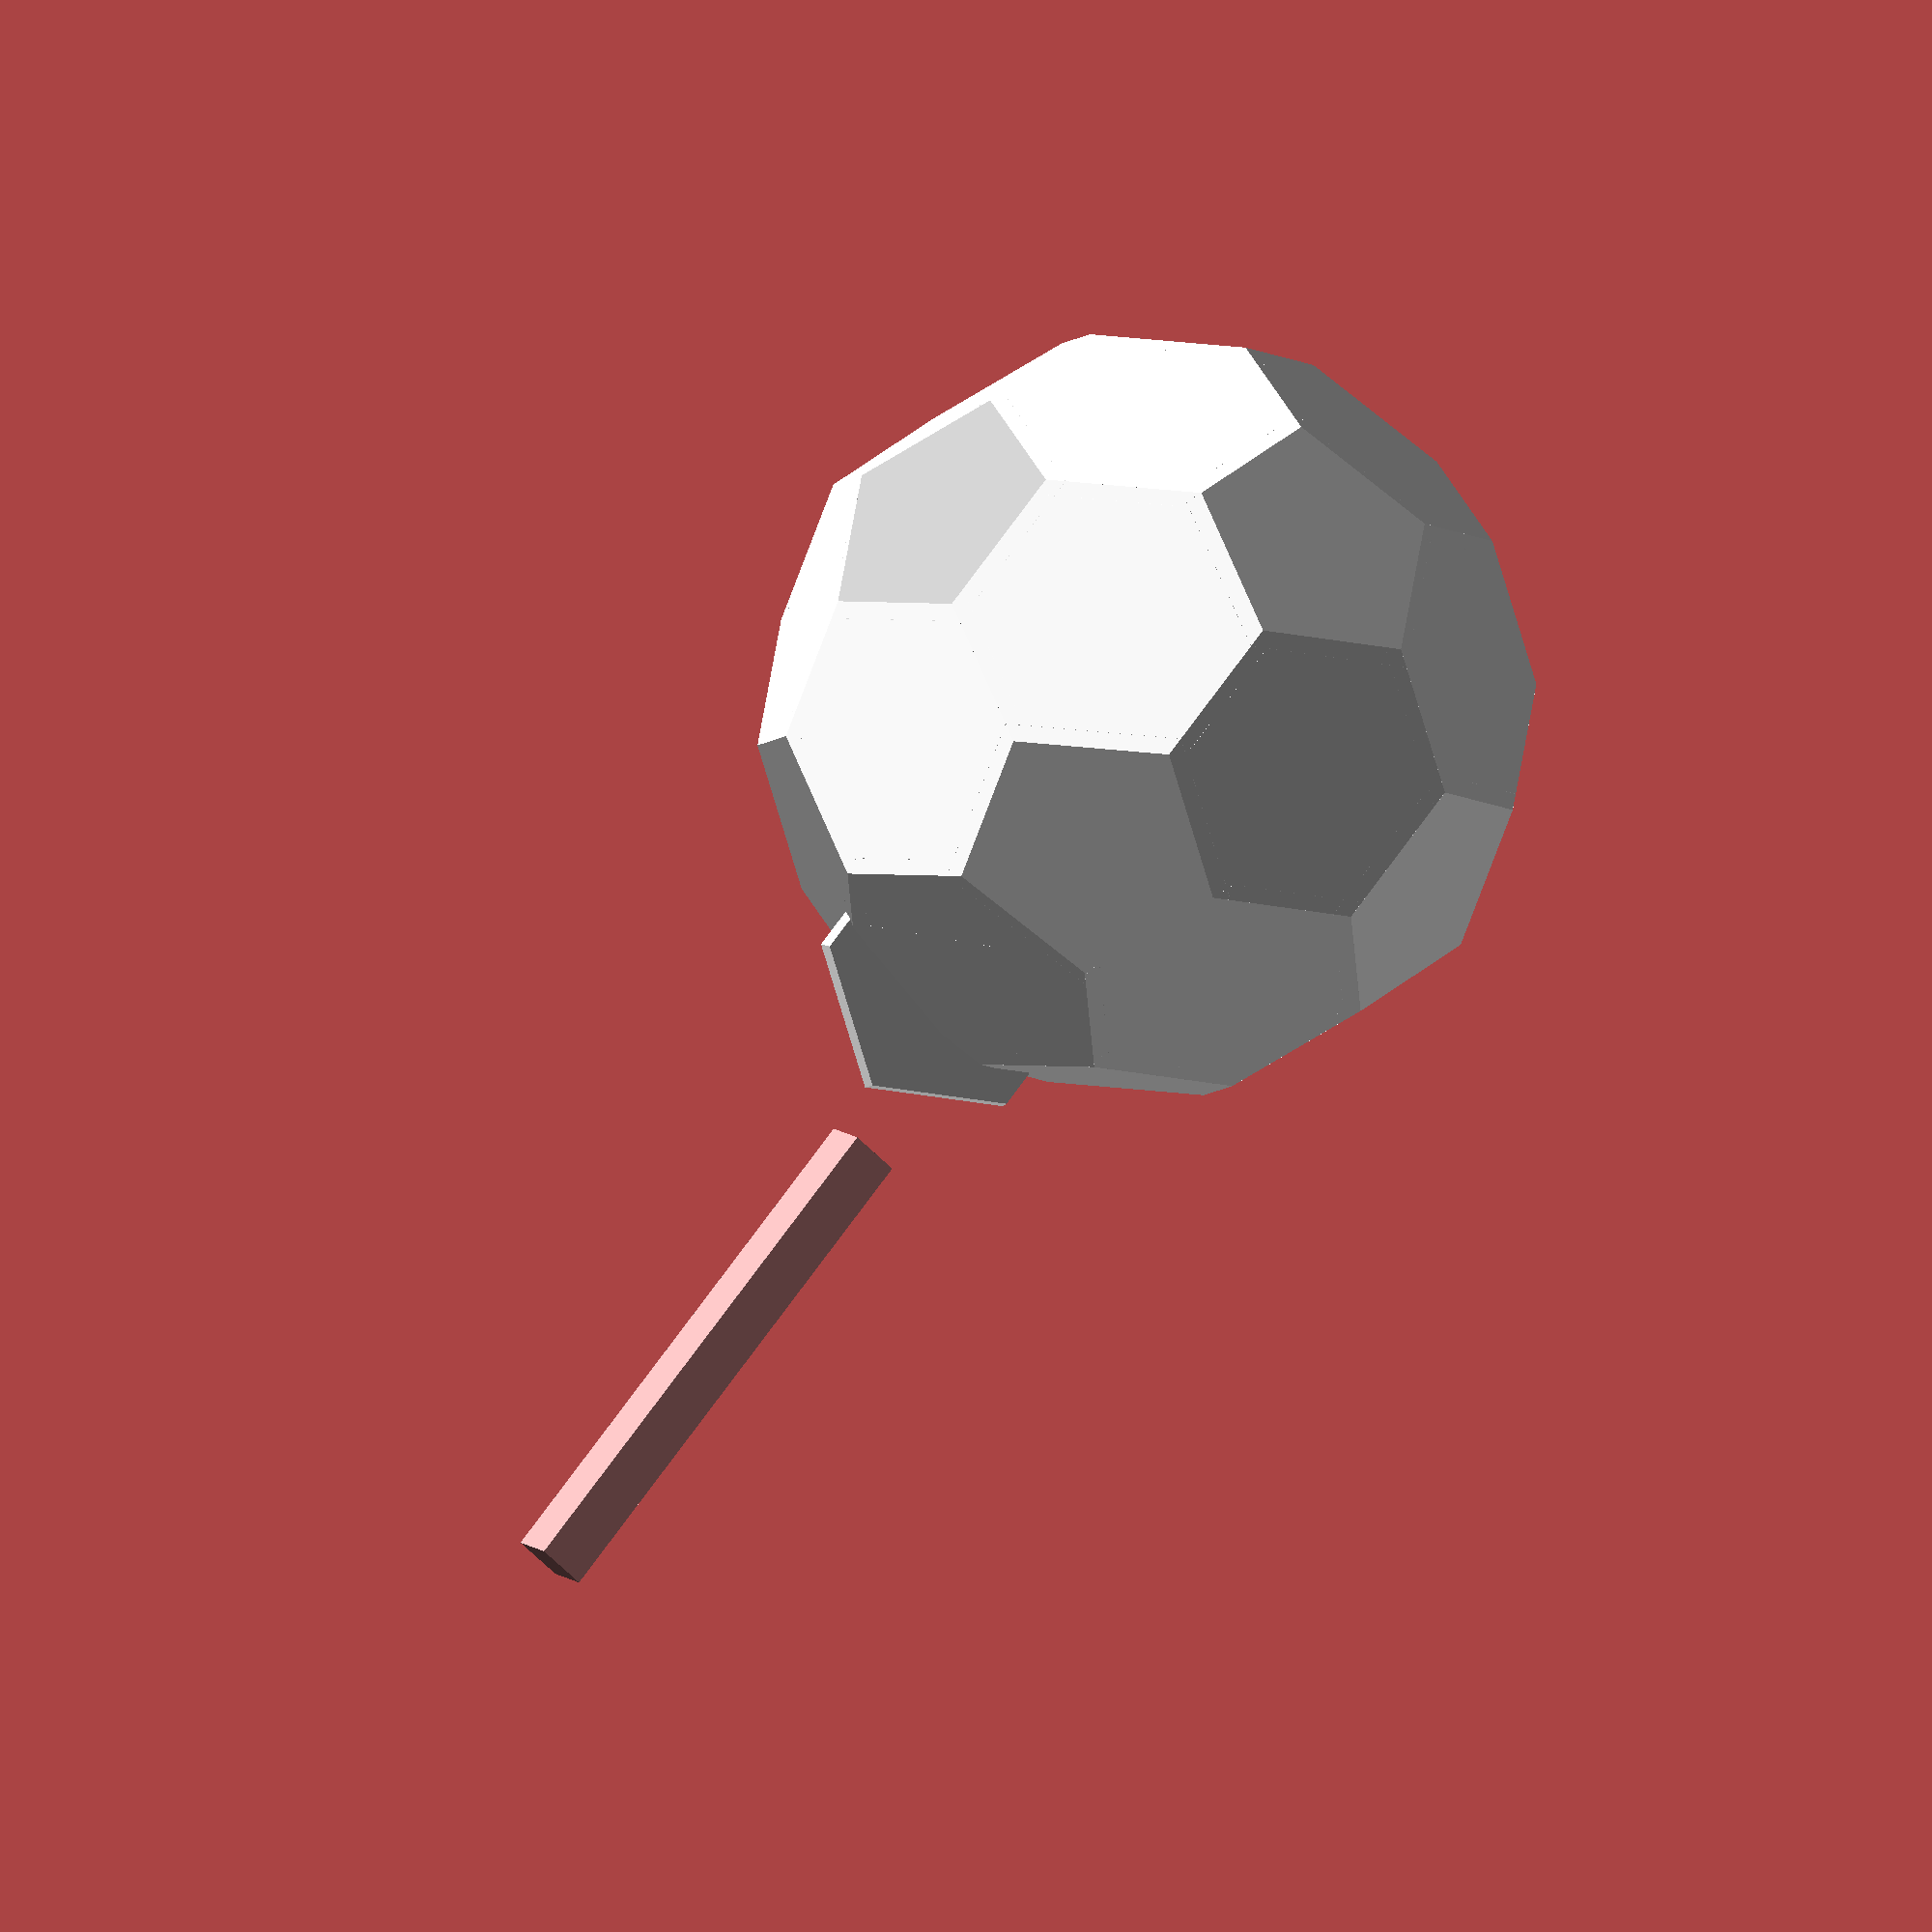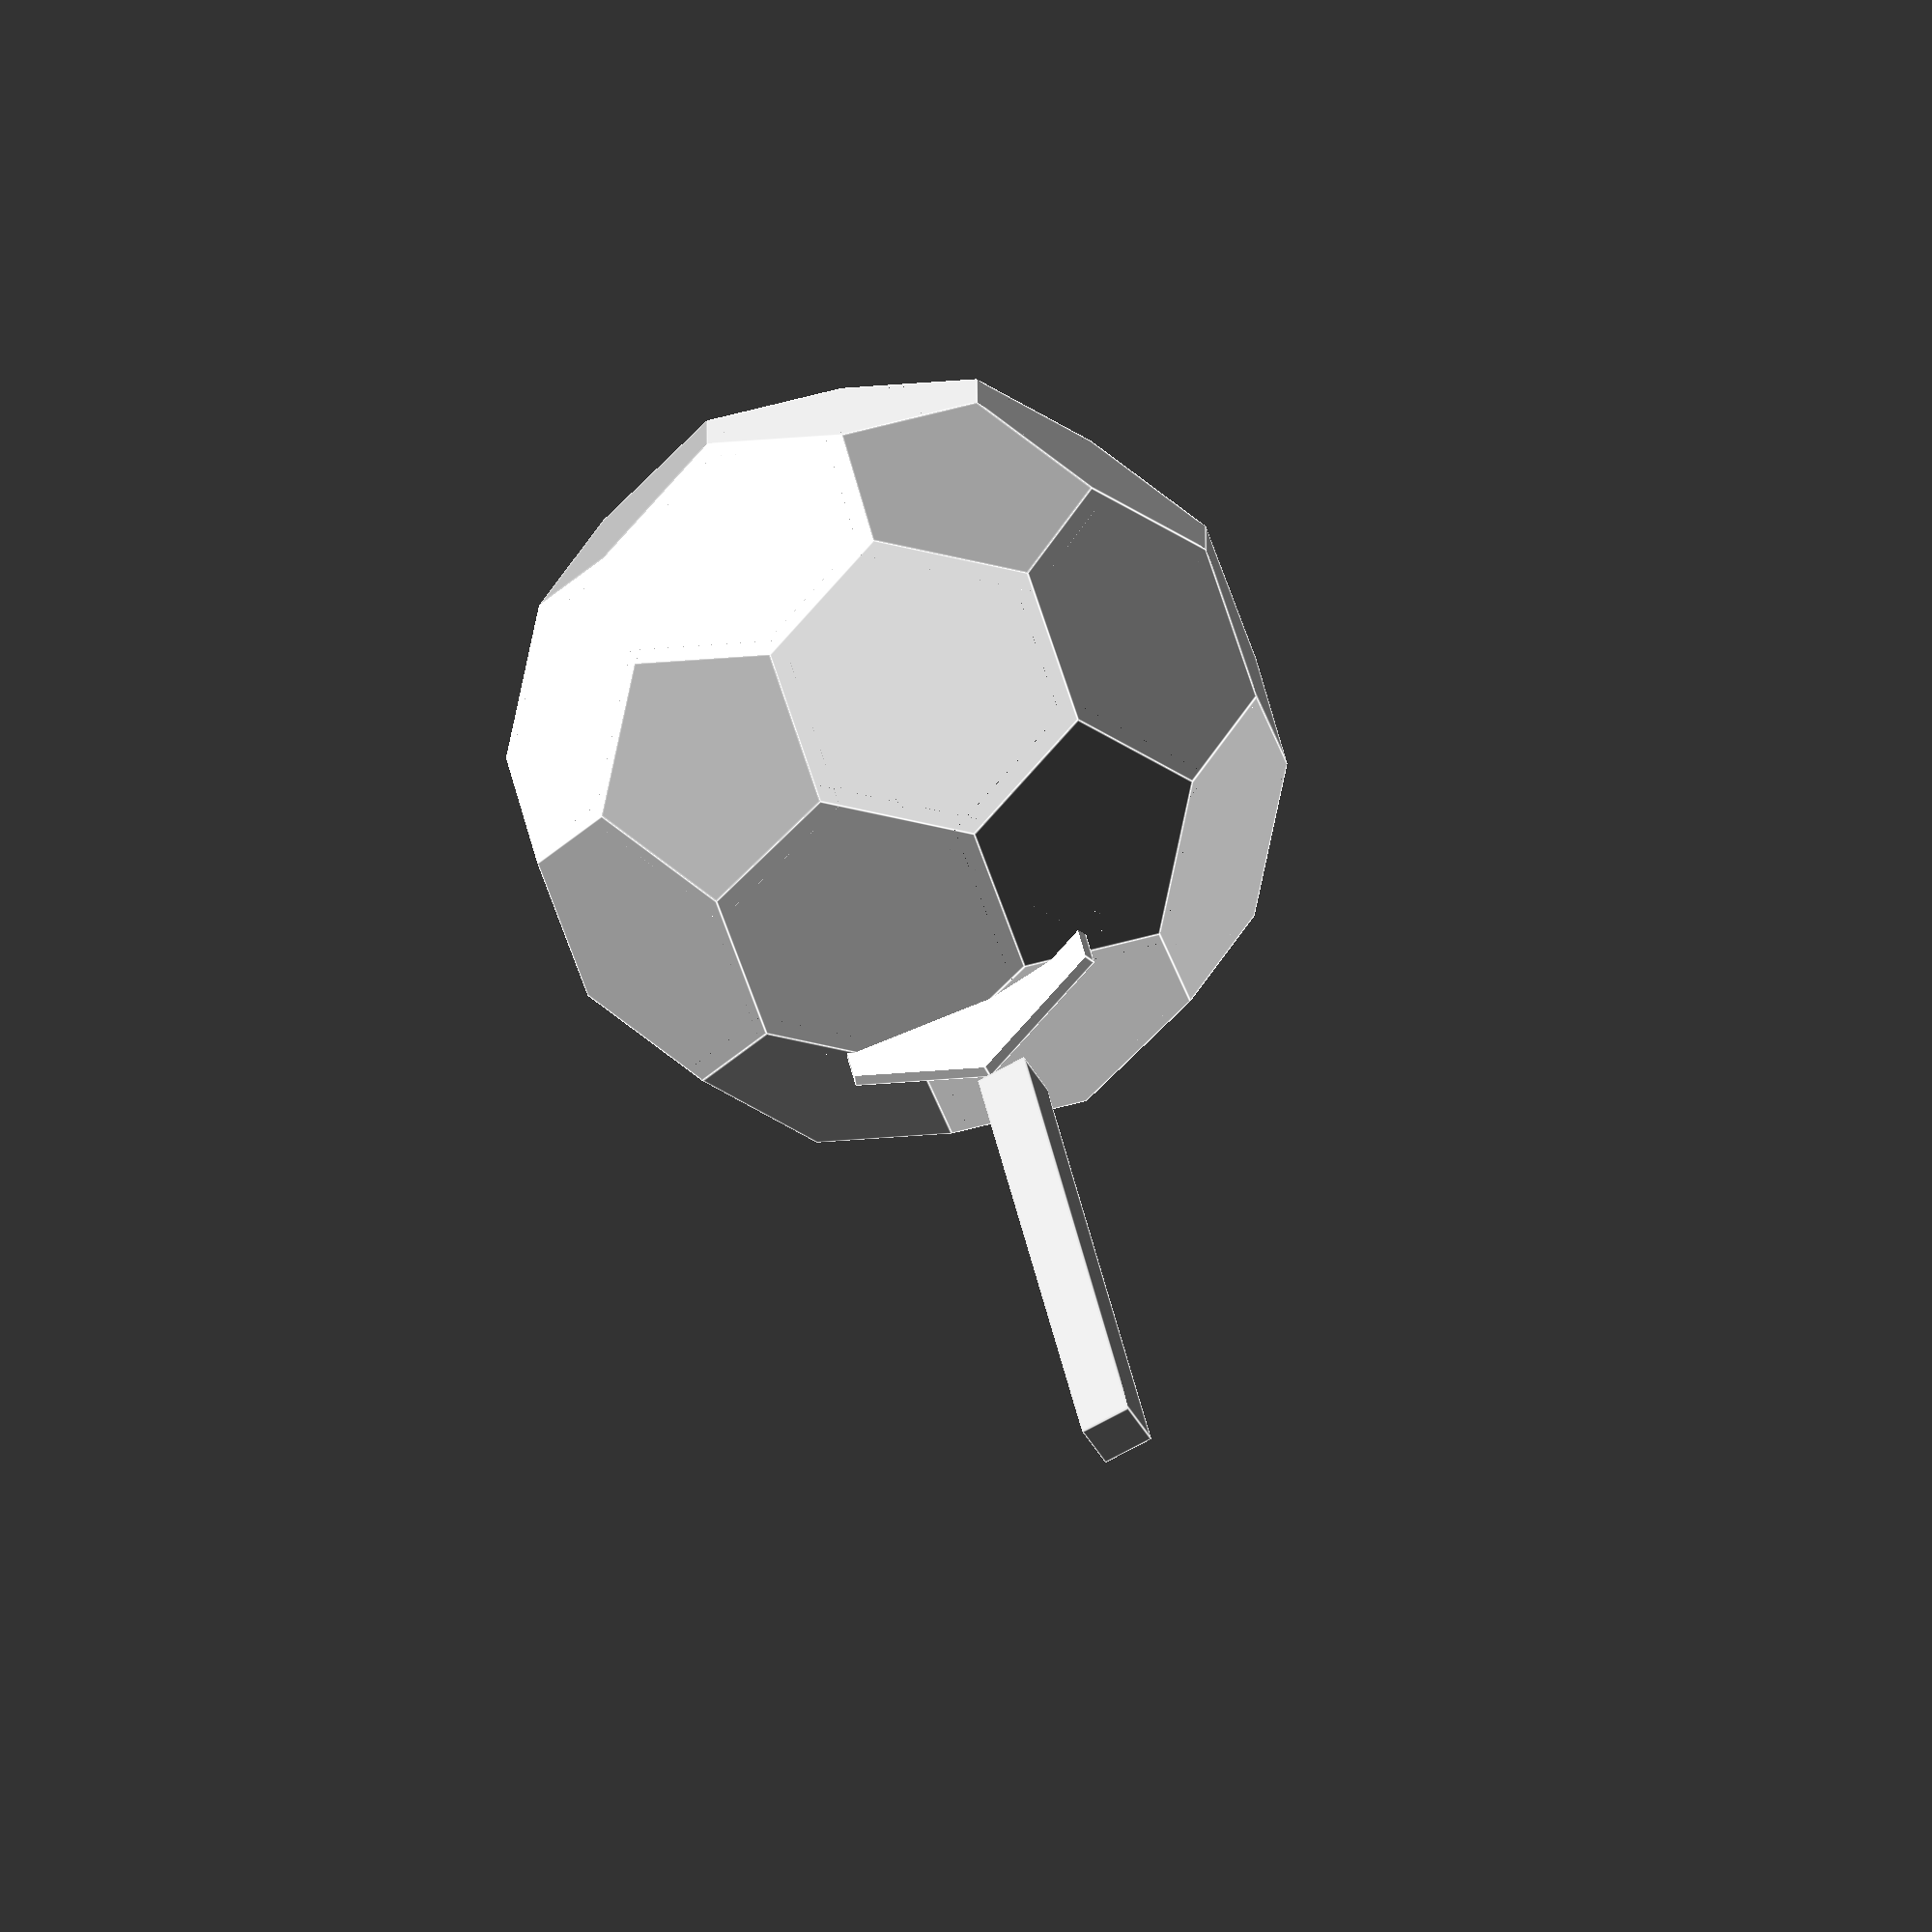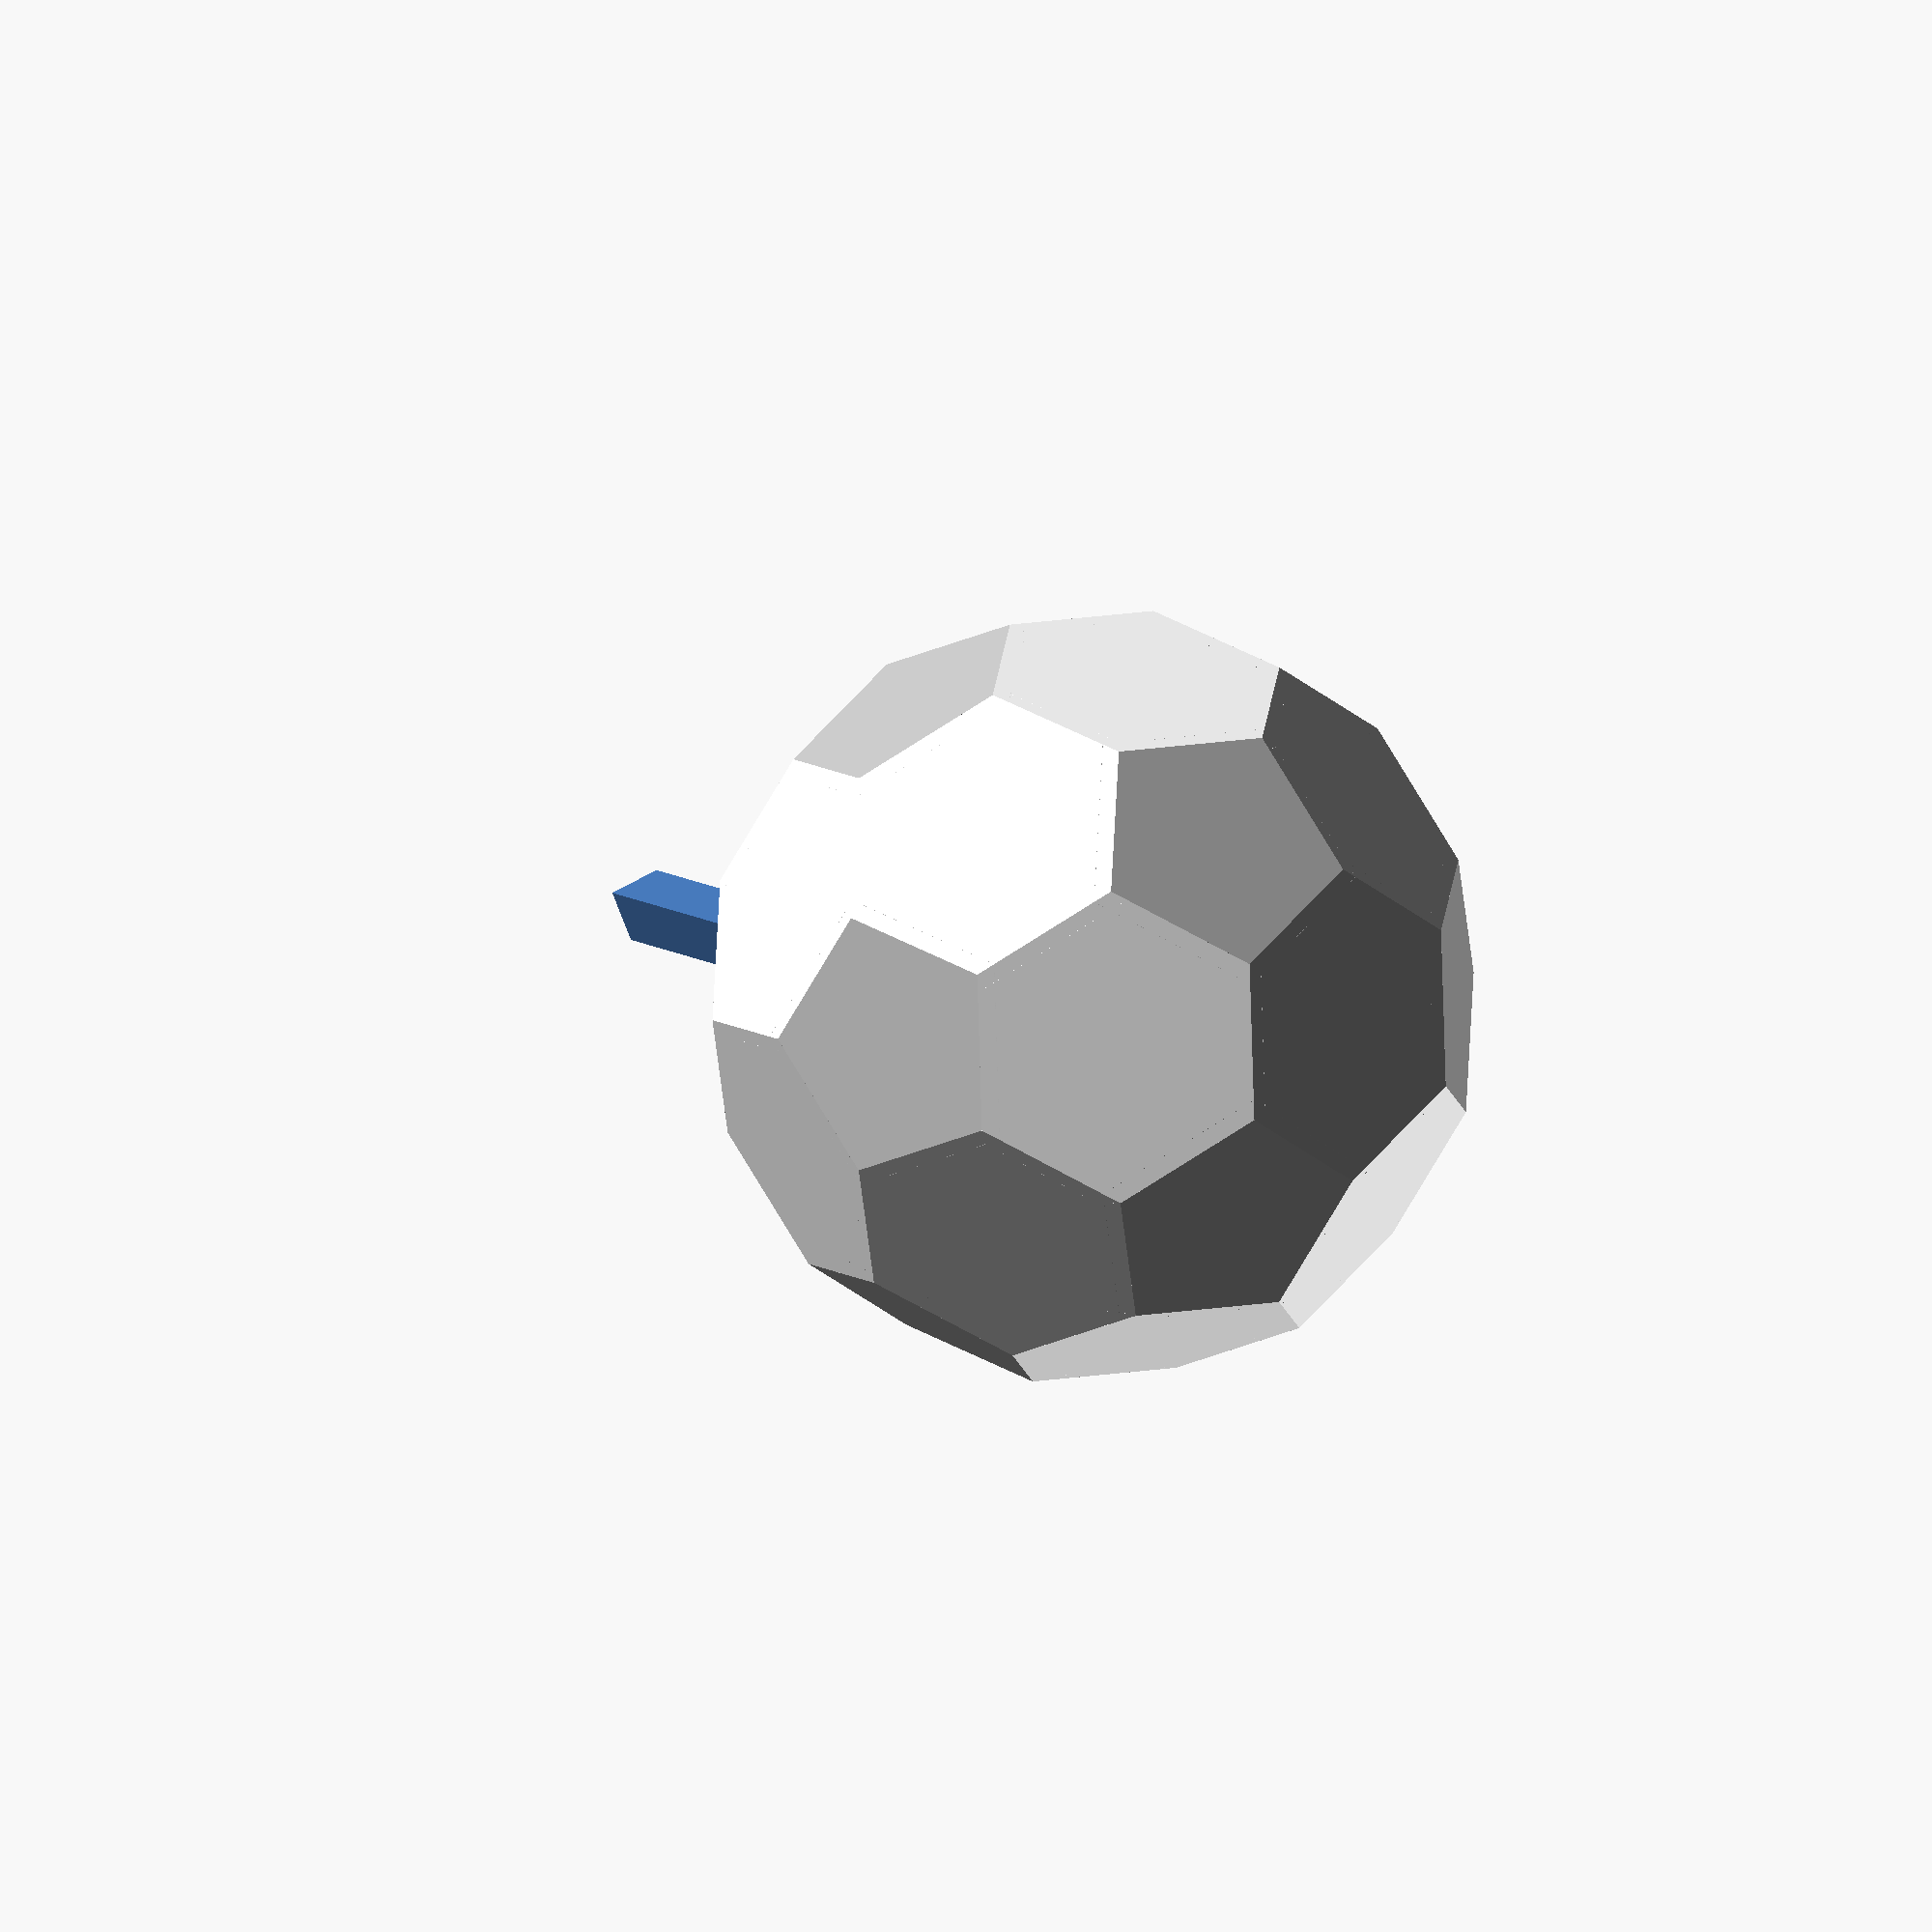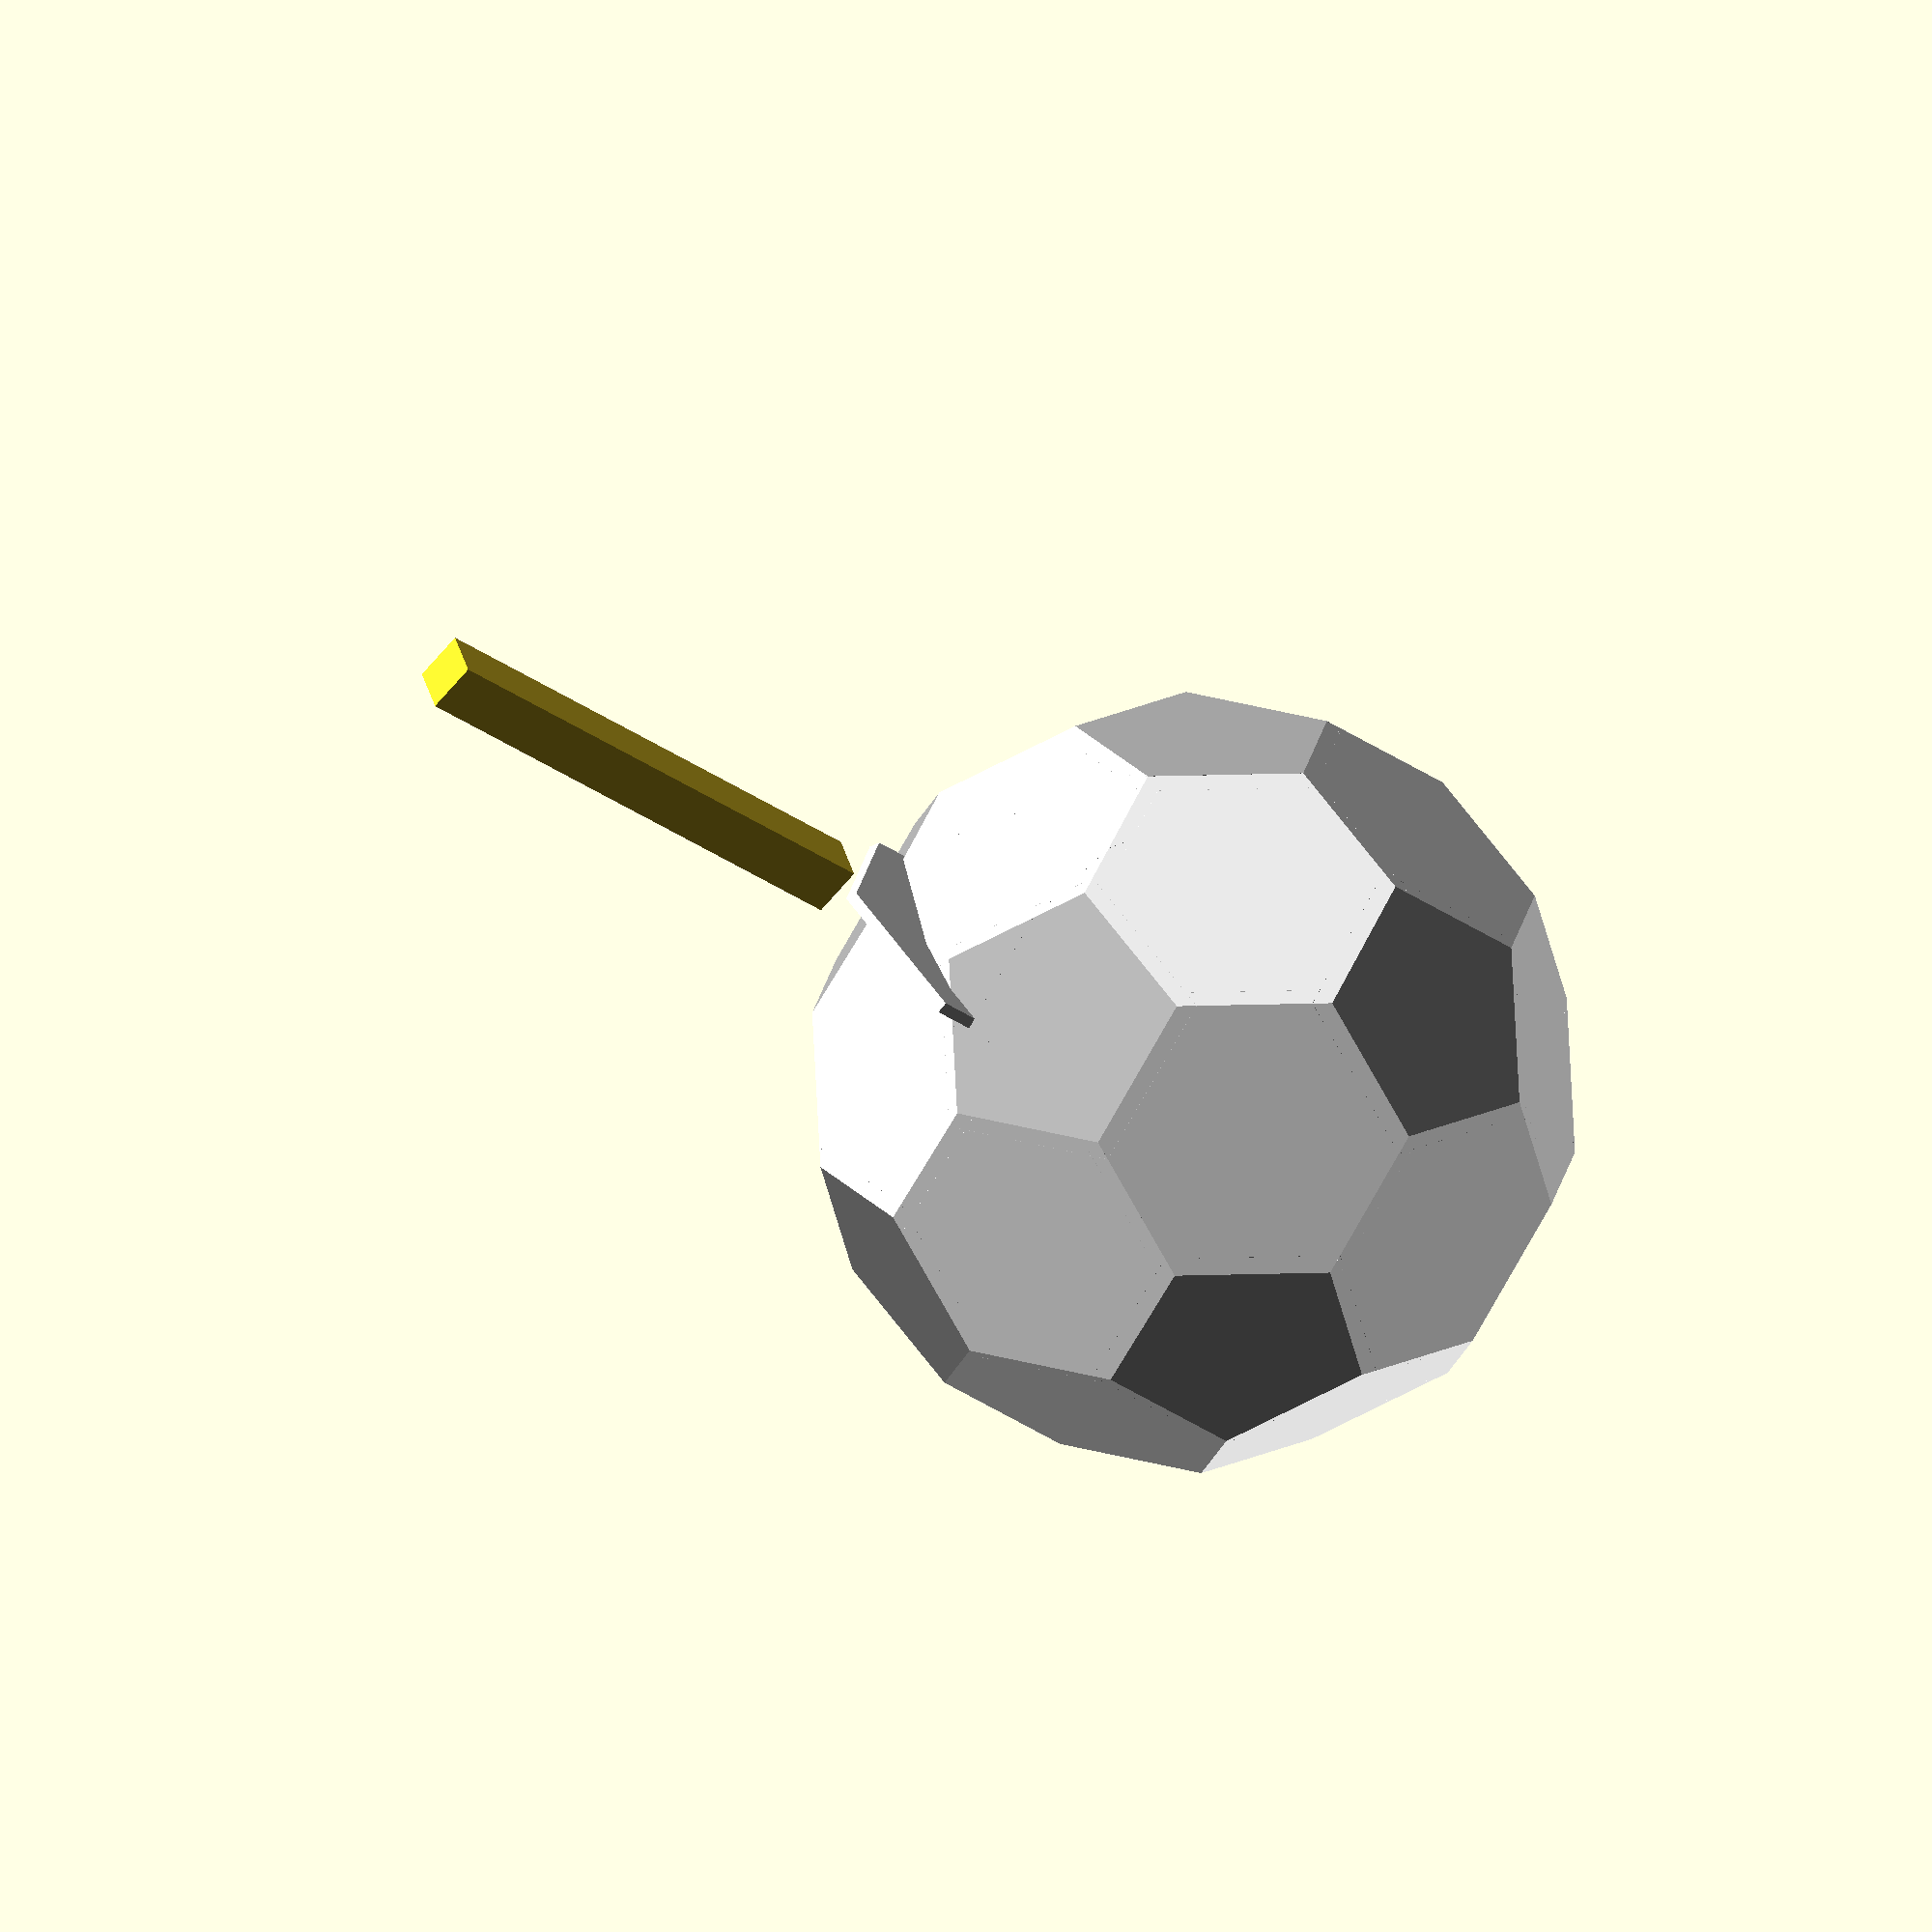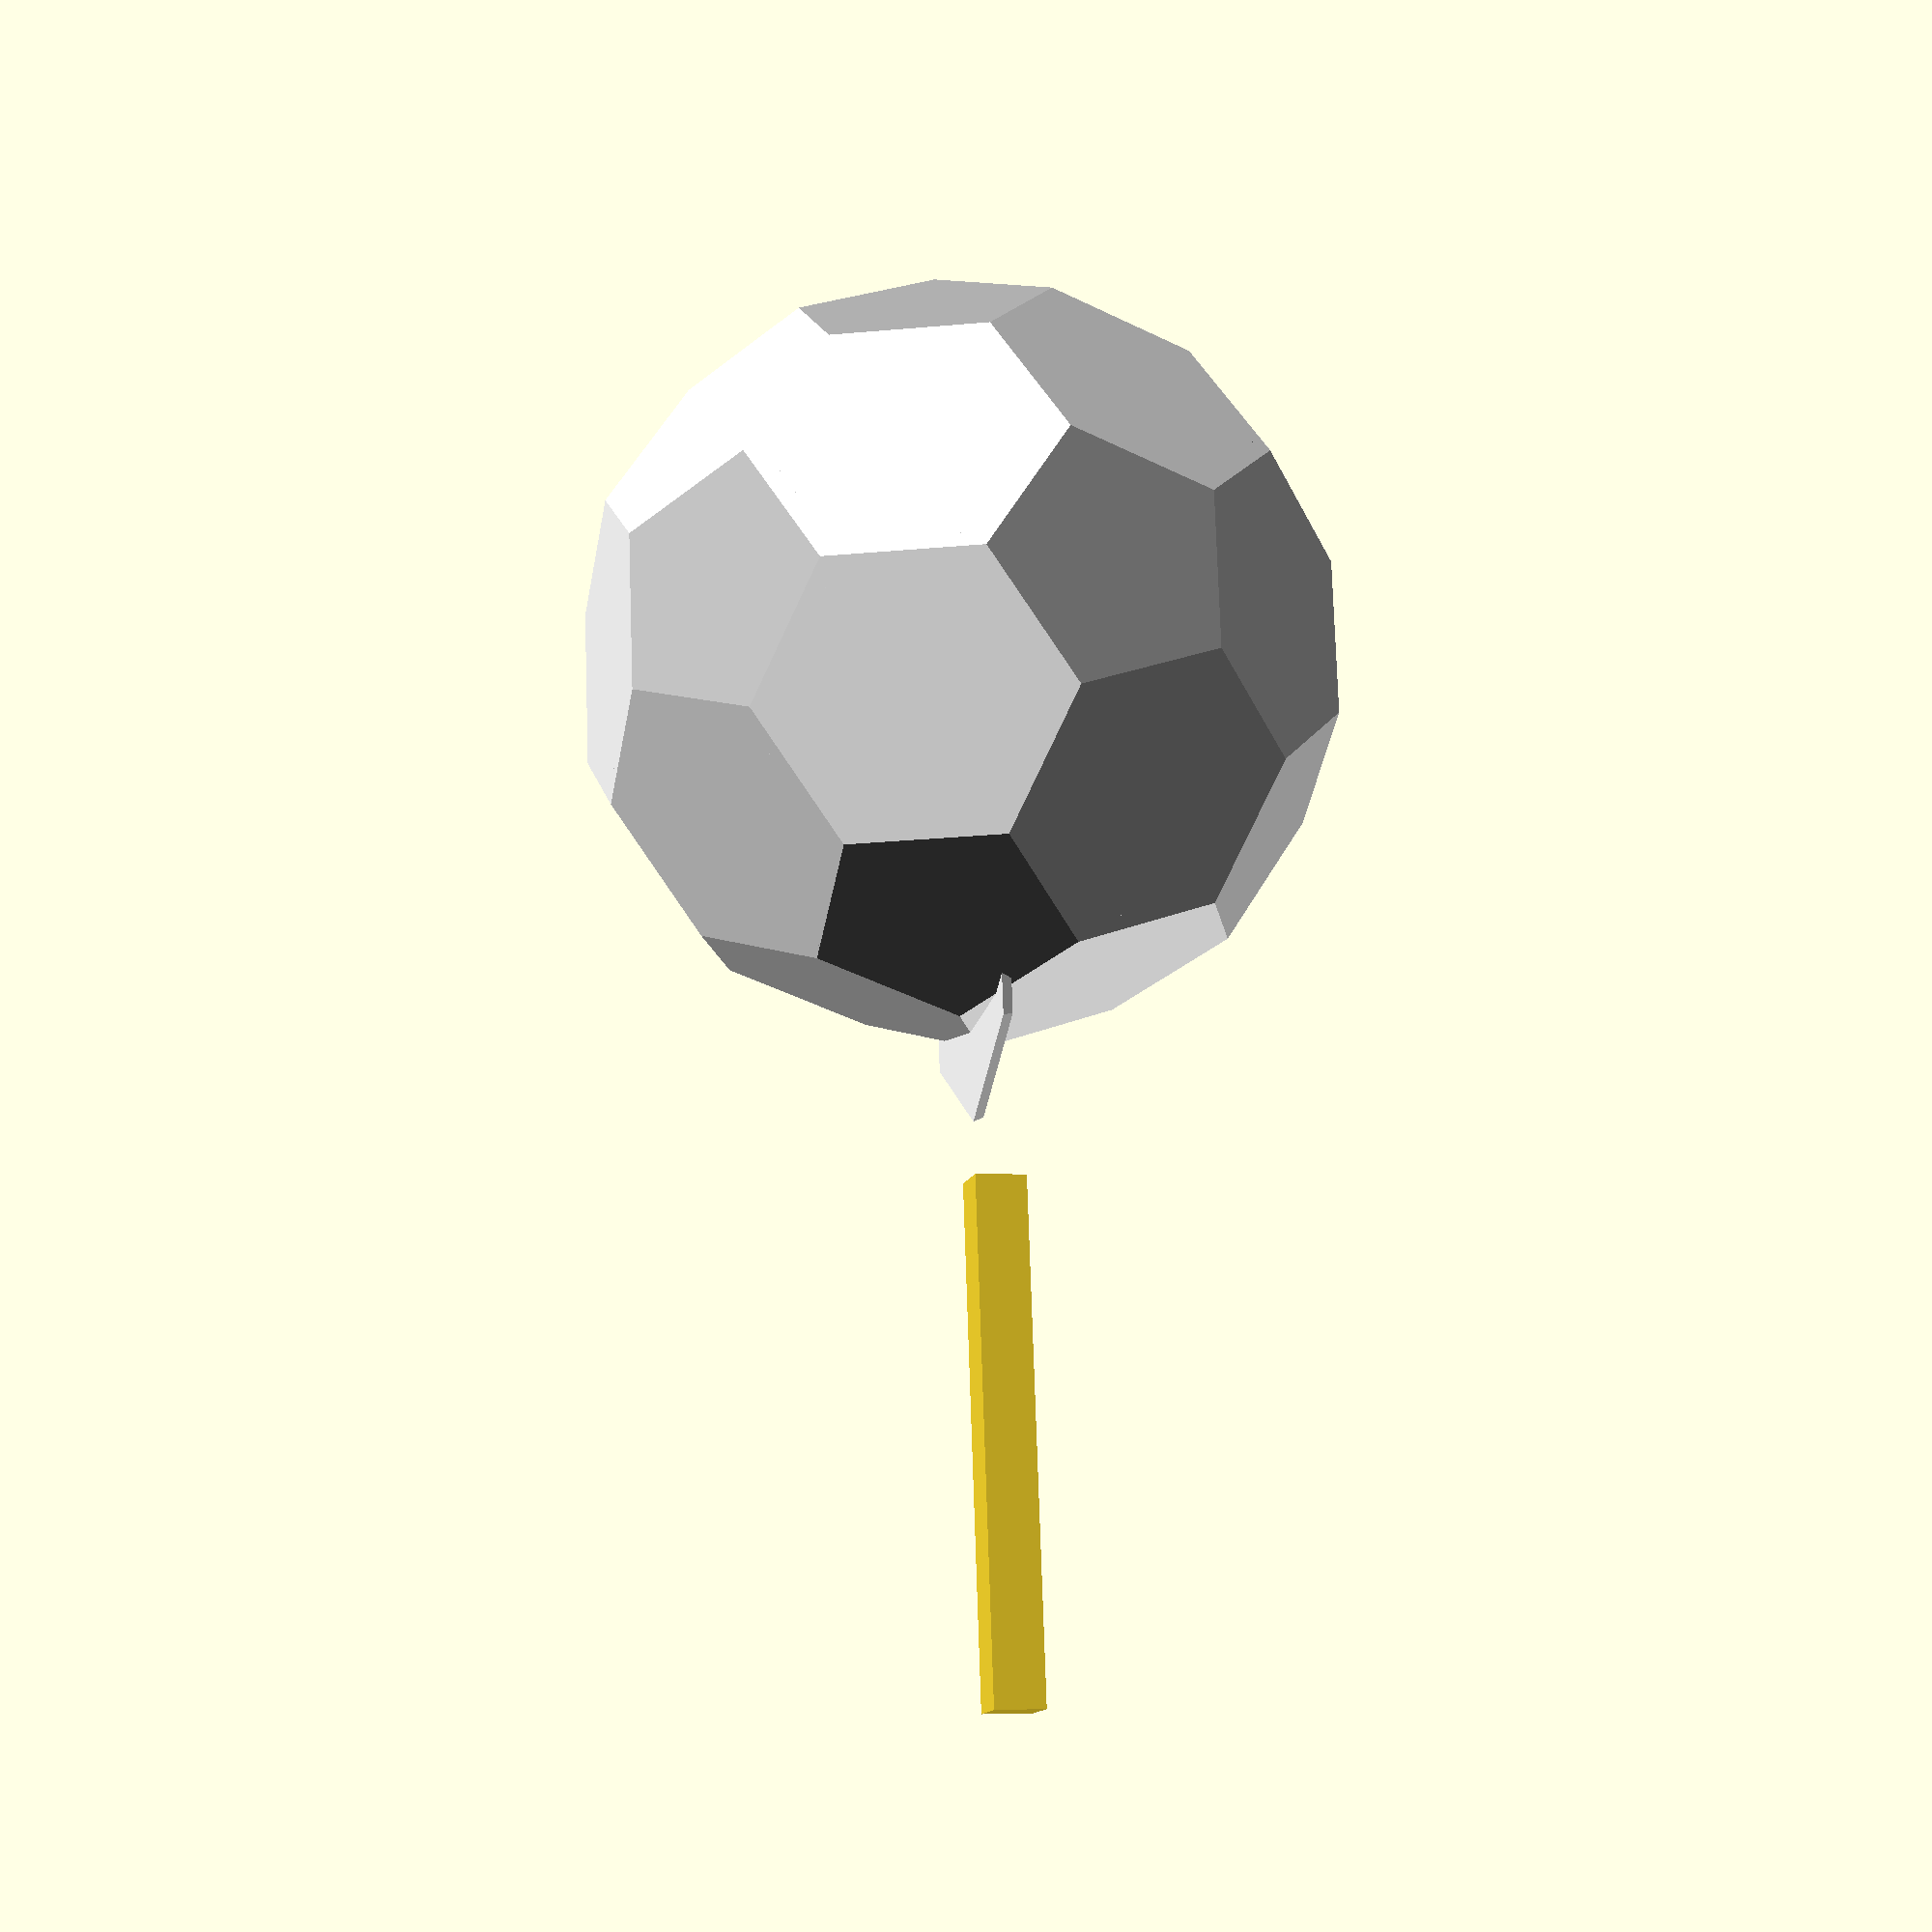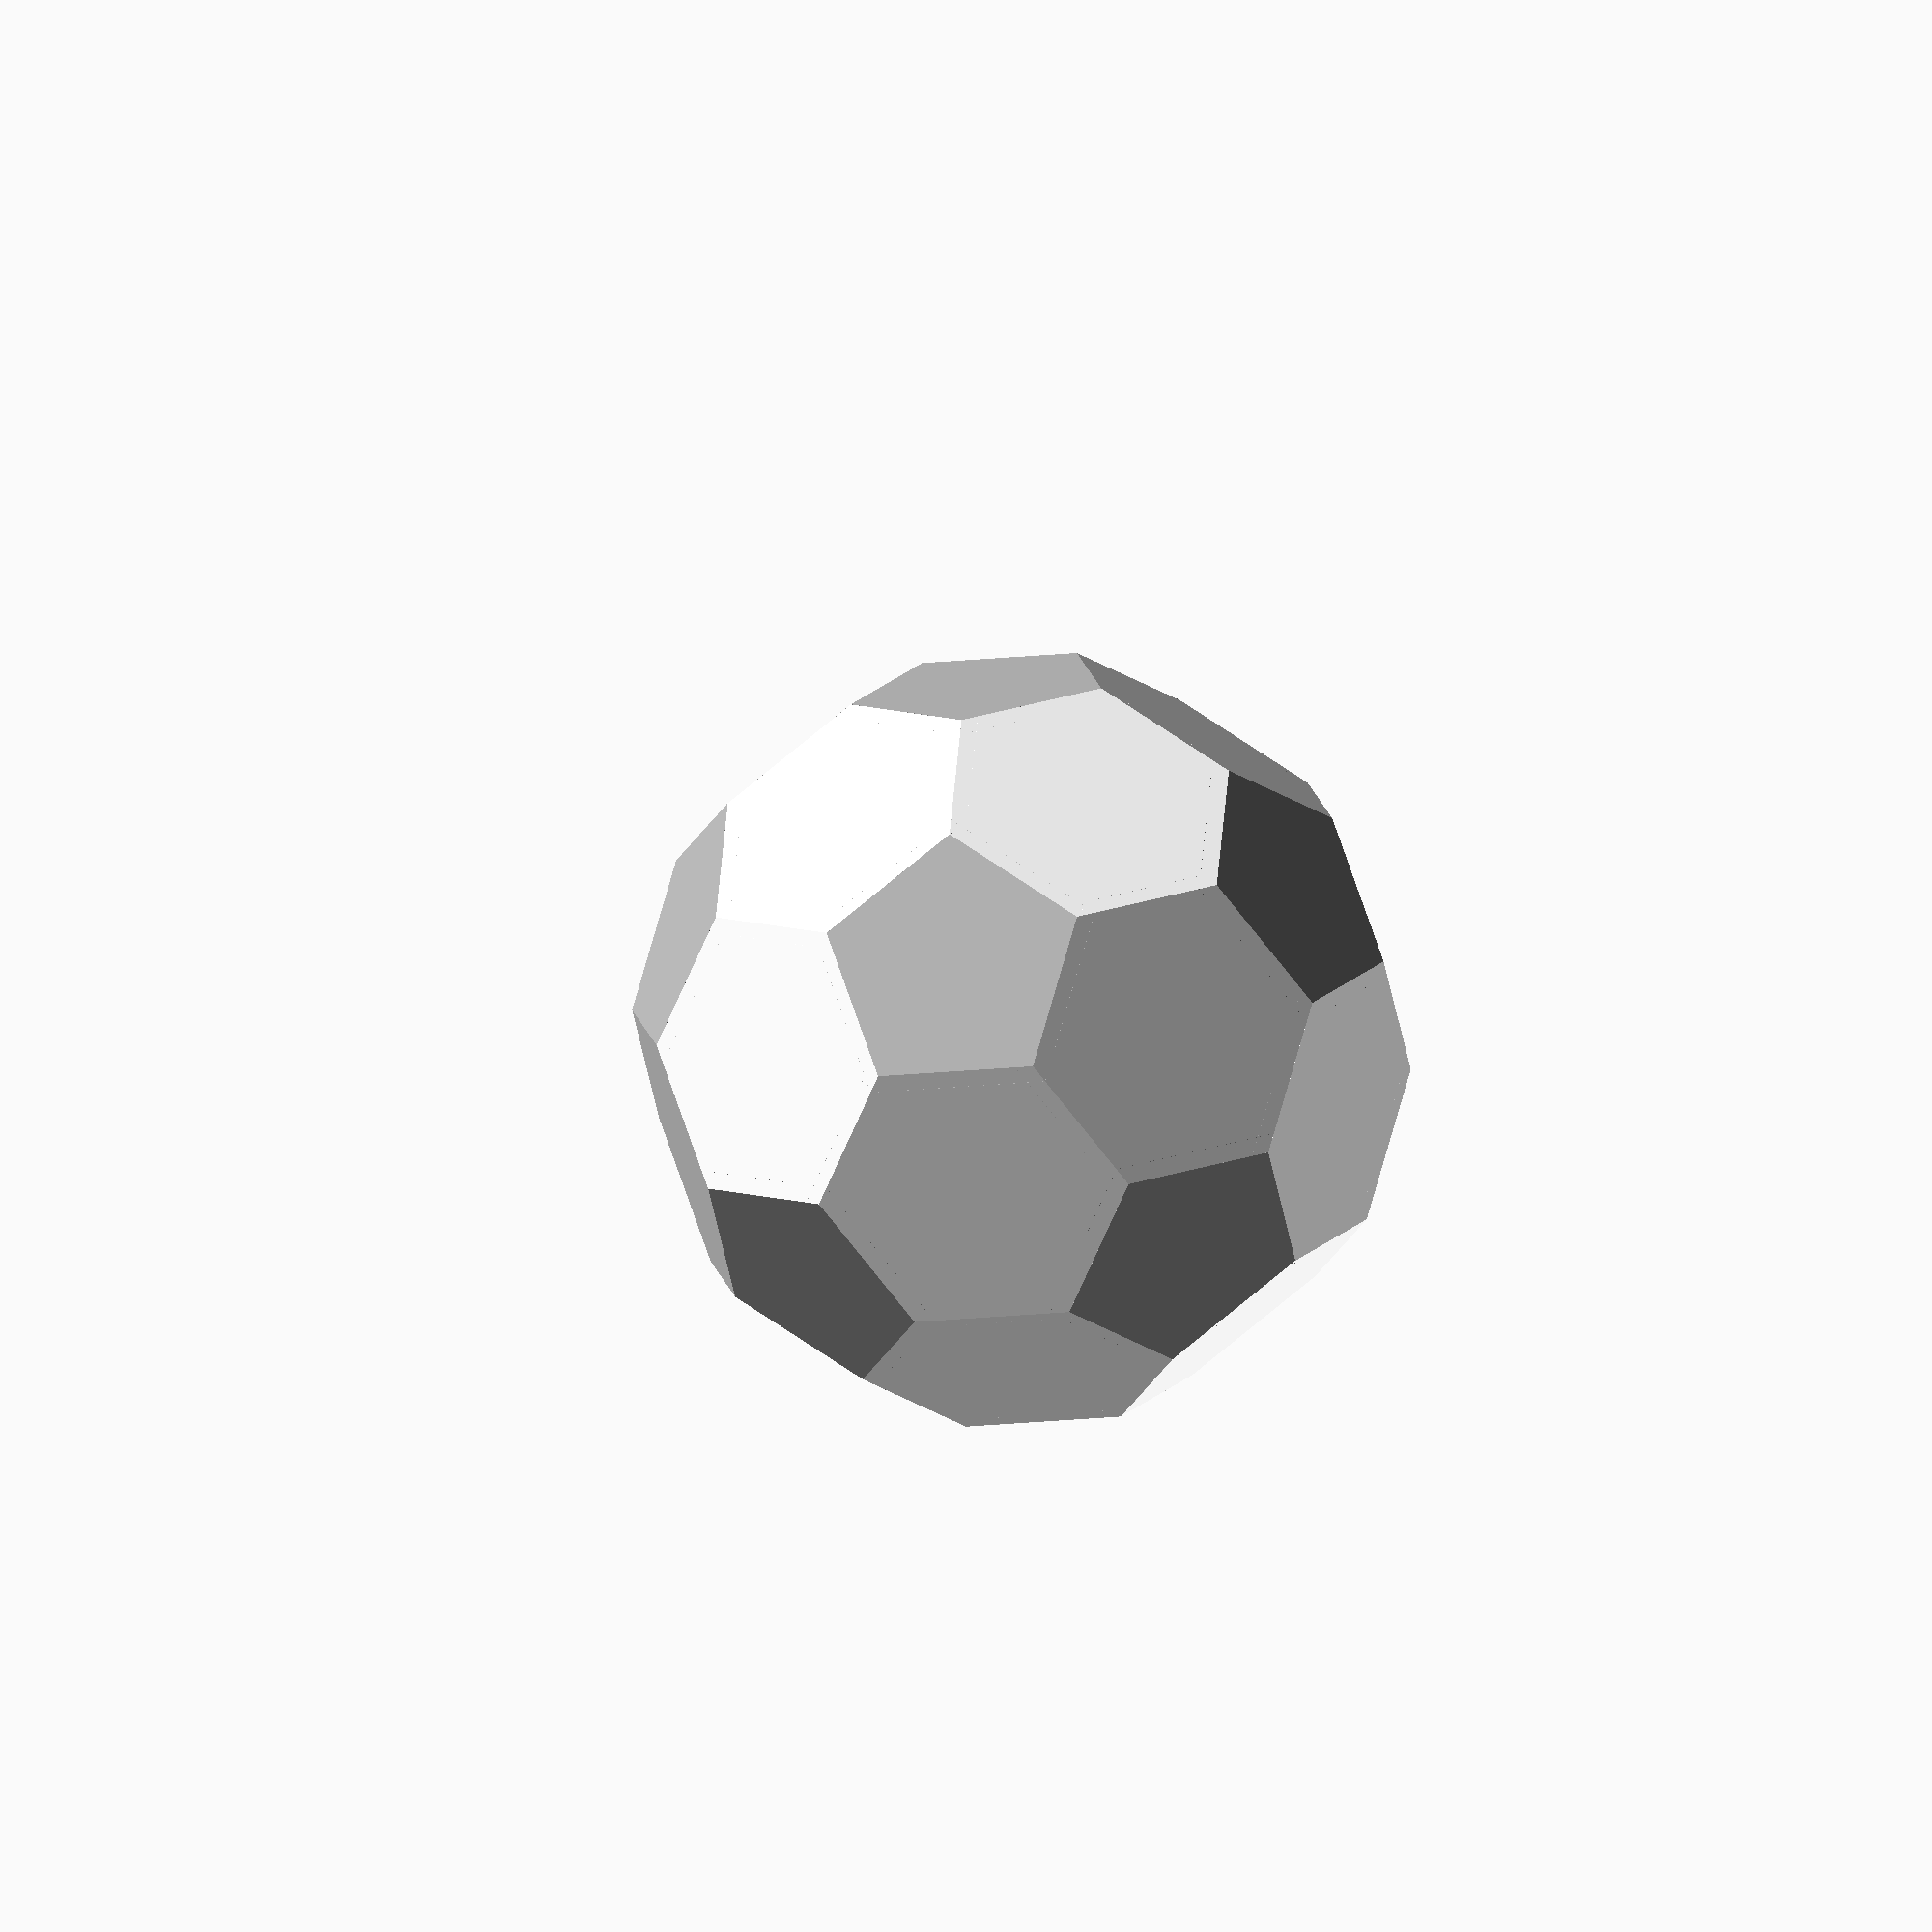
<openscad>

/*
2012 Lukas Süss aka mechadense
license: cc by

Truncated Icosahedron (de: Ikosaederstumpf)

Print: 20 Hexagons & 12 Pentagons
then glue the parts together

Todo: add pins or dowels for reversible construction
( add holes for pepper & salt :) )
*/


// #################################### MAIN PARAMETERS
s = 30; // basic edgelenth!
t = 2; // maximal thickness of hull 
// ###################################




// Math:

//enclosing sphere of ikosahedron:
r_encikosa = s/4*sqrt(58+18*sqrt(s));
//enclosing sphere of trunkated ikosahedron (Wikipedia is wrong!! 2012-12-06)
r_circum = (s*3)*1/6*sqrt(29/2+9/2*sqrt(5)); // why??

r_edges = 3/4*s*(1+sqrt(5));
r = r_circum;
echo("r",r);

gray = 0.7;
rhex = s;
rpent = (s/2)/cos(54);

hhex =  sqrt(pow(r,2)-pow(rhex,2))-2.3*0; // why not????
hpent = sqrt(pow(r,2)-pow(rpent,2));

hexhex = acos(-1/3*sqrt(5)); 
hexpent = acos( -sqrt( (5+2*sqrt(5)) / 15 ) );

// angel hex-center to hex-center from body-center
hh = (180-90-hexhex/2)*2; 
// angel hex-center to pent-center from body center
hp = atan(rhex*cos(30)/hhex)+atan(rpent*cos(72/2)/hpent); 
// angel pent-center to pent-center from body center
pp = 2*atan(rpent/hpent) + 2*atan((s/2)/(hhex/cos(hh/2))); // nice!




// ###################### TINKER:
// base building blocks:
// Mess with this here to change the outer shape

module six()
{
  color("white")
  intersection()
  {
     cylinder(r1=rhex,r2=0,h=hhex,$fn=6);
     cube([2*s,2*s,2*t],center=true);
  }
}
module five()
{
  color([gray,gray,gray]) 
  intersection()
  {
     cylinder(r1=rpent,r2=0,h=hpent,$fn=5);
     cube([2*s,2*s,2*t],center=true);
  }
}
// ###################################################################### CHOOSE!


translate([100,0,0]) cube([100,10,10]);// size estimation cube

whole_demo(0);
//hexagon_printplate();
//pentagon_printplate();
part_demo();

// ######################################################################

module part_demo()
{
  translate([2*s,0,0]) six();
  five();
}


module whole_demo(e=0)
{
  {
    trunkiko_hex(e);
    trunkiko_pent(e);
  }
}


// ############# 

module trunkiko_pent(e=0)
{
  penthalve(e);
  rotate(60,[0,0,1]) scale([1,1,-1]) 
  penthalve(e);
}

module trunkiko_hex(e=0)
{
  hexagonhalve(e);
  rotate(60,[0,0,1]) scale([1,1,-1]) 
  hexagonhalve(e);
}

// ############### intermediate assemblies

module penthalve(e)
{
  rotate(-120,[0,0,1]) pentsixth(e);
  rotate(   0,[0,0,1]) pentsixth(e);
  rotate(+120,[0,0,1]) pentsixth(e);
}

// ############## basic assemblies

module pentsixth(e)
{
  // 2Pentagons (rotate 120° & 270° then mirror)
  rotate(-hp,[1,0,0]) rotate(-90,[0,0,1]) 
  translate([0,0,-hpent-e]) five();
  rotate(-hp-pp,[1,0,0]) rotate(+90,[0,0,1]) 
  translate([0,0,-hpent-e]) five();
}

// 10Hexagons
// (a manual semisystematic construction)
module hexagonhalve(e) 
{
  translate([0,0,-hhex-e]) six();
  // #######
  rotate(hh,[1,0,0])
  translate([0,0,-hhex-e]) six();
  // --
  rotate(-60,[0,0,1]) rotate(-hh,[1,0,0]) rotate(60,[0,0,1])
  translate([0,0,-hhex-e]) six();
  // --
  rotate(-120,[0,0,1]) rotate(hh,[1,0,0]) rotate(120,[0,0,1])
  translate([0,0,-hhex-e]) six();
  // ########
  rotate(hh,[1,0,0])
  rotate(-60,[0,0,1]) rotate(hh,[1,0,0]) rotate(60,[0,0,1])
  translate([0,0,-hhex-e]) six();
  // --
  rotate(hh,[1,0,0])
  rotate(-120,[0,0,1]) rotate(-hh,[1,0,0]) rotate(120,[0,0,1])
  translate([0,0,-hhex-e]) six();
  // ####
  rotate(-60,[0,0,1]) rotate(-hh,[1,0,0]) rotate(60,[0,0,1])
  rotate(-hh,[1,0,0])
  translate([0,0,-hhex-e]) six();
  // --
  rotate(-60,[0,0,1]) rotate(-hh,[1,0,0]) rotate(60,[0,0,1])
  rotate(-120,[0,0,1]) rotate(-hh,[1,0,0]) rotate(120,[0,0,1])
  translate([0,0,-hhex-e]) six();
  // ####
  rotate(-120,[0,0,1]) rotate(hh,[1,0,0]) rotate(120,[0,0,1])
  rotate(-hh,[1,0,0])
  translate([0,0,-hhex-e]) six();
  // --
  rotate(-120,[0,0,1]) rotate(hh,[1,0,0]) rotate(120,[0,0,1])
  rotate(-60,[0,0,1]) rotate(hh,[1,0,0]) rotate(60,[0,0,1])
  translate([0,0,-hhex-e]) six();
}


</openscad>
<views>
elev=169.4 azim=311.8 roll=206.6 proj=o view=wireframe
elev=221.3 azim=257.2 roll=153.7 proj=o view=edges
elev=307.1 azim=139.7 roll=57.0 proj=o view=solid
elev=243.4 azim=341.1 roll=219.1 proj=o view=wireframe
elev=184.7 azim=278.4 roll=283.5 proj=p view=solid
elev=82.3 azim=259.6 roll=329.2 proj=o view=solid
</views>
